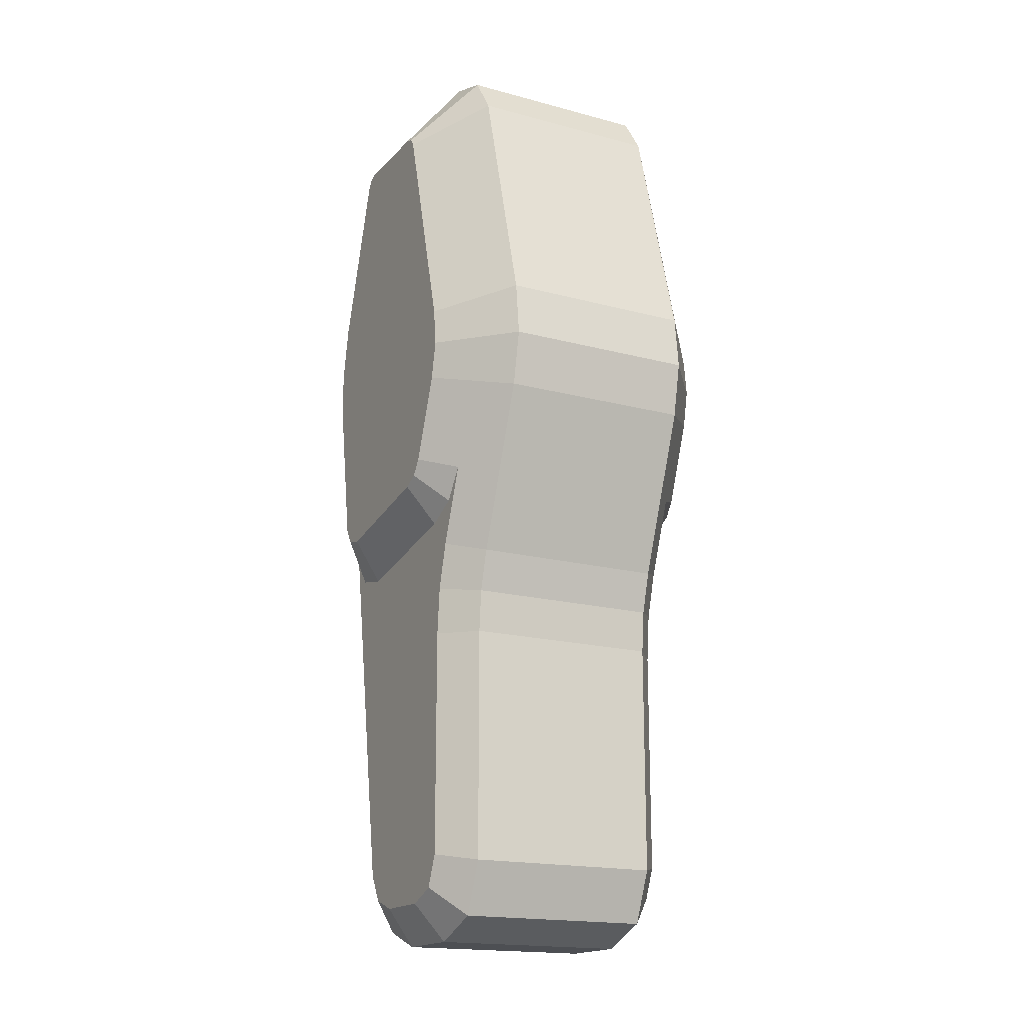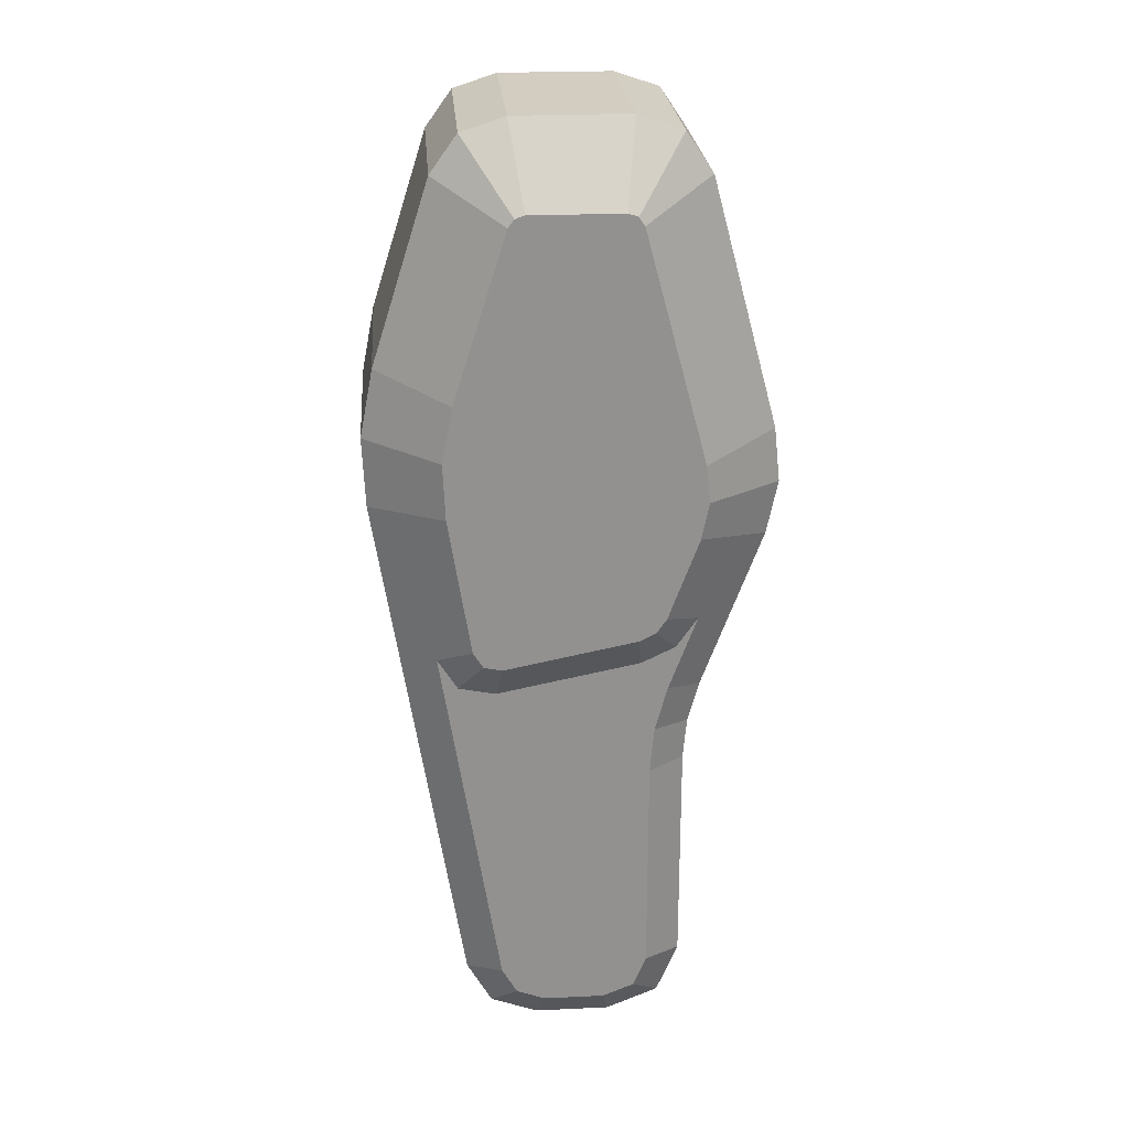
<metadata>
{"format":"obj","ext":"obj","renderer":"f3d","projection":"perspective","resolution":1024,"background":"white","views":[{"elev":-17.5,"azim":-118.1,"up":"+Z"},{"elev":24.3,"azim":175.6,"up":"+Z"}]}
</metadata>
<code>
v 0.0689 0.053 -0.1754
v 0.07223 0.053 -0.1701
v 0.009785 0.053 -0.1603
v 0.01325 0.053 -0.1652
v 0.01868 0.053 -0.1679
v 0.06277 0.053 -0.1767
v 0.07694 0.053 -0.0864
v 0.05948 0.053 -0.0313
v 0.05751 0.053 -0.02855
v 0.05429 0.053 -0.0275
v 0.02407 0.053 -0.0275
v 0.0208 0.053 -0.02861
v 0.01888 0.053 -0.03149
v -0.001588 0.053 -0.1079
v -0.002942 0.053 -0.1204
v -0.000419 0.053 -0.1328
v 0.07969 0.053 -0.1238
v 0.08051 0.053 -0.1049
v 0.04904 0.043 -0.3126
v 0.02825 0.043 -0.3126
v -0.001826 0.043 -0.1649
v 0.005387 0.043 -0.1752
v 0.07708 0.043 -0.1878
v 0.08375 0.043 -0.1772
v 0.06482 0.043 -0.1903
v 0.01671 0.043 -0.1807
v 0.00767 0.043 -0.1905
v 0.01185 0.043 -0.2058
v 0.01326 0.043 -0.2216
v 0.01326 0.043 -0.2977
v 0.01765 0.043 -0.3083
v 0.05884 0.043 -0.309
v 0.06396 0.043 -0.2999
v 0.0689 0.053 -0.1754
v 0.07223 0.053 -0.1701
v 0.07708 0.043 -0.1878
v 0.08375 0.043 -0.1772
v 0.009785 0.053 -0.1603
v 0.01325 0.053 -0.1652
v -0.001826 0.043 -0.1649
v 0.005387 0.043 -0.1752
v 0.01325 0.053 -0.1652
v 0.01868 0.053 -0.1679
v 0.005387 0.043 -0.1752
v 0.01671 0.043 -0.1807
v 0.01868 0.053 -0.1679
v 0.06277 0.053 -0.1767
v 0.01671 0.043 -0.1807
v 0.06482 0.043 -0.1903
v 0.06277 0.053 -0.1767
v 0.0689 0.053 -0.1754
v 0.06482 0.043 -0.1903
v 0.07708 0.043 -0.1878
v 0.07694 0.053 -0.0864
v 0.05948 0.053 -0.0313
v 0.1012 0.033 -0.08024
v 0.08211 0.033 -0.01995
v 0.05948 0.053 -0.0313
v 0.05751 0.053 -0.02855
v 0.08211 0.033 -0.01995
v 0.07305 0.033 -0.007329
v 0.05751 0.053 -0.02855
v 0.05429 0.053 -0.0275
v 0.07305 0.033 -0.007329
v 0.05828 0.033 -0.0025
v 0.05429 0.053 -0.0275
v 0.02407 0.053 -0.0275
v 0.05828 0.033 -0.0025
v 0.01995 0.033 -0.0025
v 0.02407 0.053 -0.0275
v 0.0208 0.053 -0.02861
v 0.01995 0.033 -0.0025
v 0.004726 0.033 -0.007666
v 0.0208 0.053 -0.02861
v 0.01888 0.053 -0.03149
v 0.004726 0.033 -0.007666
v -0.004203 0.033 -0.02103
v 0.01888 0.053 -0.03149
v -0.001588 0.053 -0.1079
v -0.004203 0.033 -0.02103
v -0.02624 0.033 -0.1033
v -0.001588 0.053 -0.1079
v -0.002942 0.053 -0.1204
v -0.02624 0.033 -0.1033
v -0.02822 0.033 -0.1216
v -0.002942 0.053 -0.1204
v -0.000419 0.053 -0.1328
v -0.02822 0.033 -0.1216
v -0.02453 0.033 -0.1397
v -0.000419 0.053 -0.1328
v -0.02453 0.033 -0.1397
v -0.004242 0.033 -0.1943
v -0.001826 0.043 -0.1649
v 0.009785 0.053 -0.1603
v 0.00767 0.043 -0.1905
v 0.00767 0.043 -0.1905
v -0.004242 0.033 -0.1943
v -0.000499 0.033 -0.208
v 0.01185 0.043 -0.2058
v 0.01185 0.043 -0.2058
v -0.000499 0.033 -0.208
v 0.000762 0.033 -0.2222
v 0.01326 0.043 -0.2216
v 0.01326 0.043 -0.2216
v 0.000762 0.033 -0.2222
v 0.000762 0.033 -0.3001
v 0.01326 0.043 -0.2977
v 0.01326 0.043 -0.2977
v 0.000762 0.033 -0.3001
v 0.008085 0.033 -0.3178
v 0.01765 0.043 -0.3083
v 0.01765 0.043 -0.3083
v 0.008085 0.033 -0.3178
v 0.02576 0.033 -0.3251
v 0.02825 0.043 -0.3126
v 0.02825 0.043 -0.3126
v 0.02576 0.033 -0.3251
v 0.05126 0.033 -0.3251
v 0.04904 0.043 -0.3126
v 0.05884 0.043 -0.309
v 0.05126 0.033 -0.3251
v 0.06747 0.033 -0.3192
v 0.04904 0.043 -0.3126
v 0.06396 0.043 -0.2999
v 0.06747 0.033 -0.3192
v 0.07594 0.033 -0.3041
v 0.05884 0.043 -0.309
v 0.07969 0.053 -0.1238
v 0.07594 0.033 -0.3041
v 0.1046 0.033 -0.1264
v 0.07223 0.053 -0.1701
v 0.08375 0.043 -0.1772
v 0.06396 0.043 -0.2999
v 0.07969 0.053 -0.1238
v 0.08051 0.053 -0.1049
v 0.1046 0.033 -0.1264
v 0.1056 0.033 -0.1031
v 0.08051 0.053 -0.1049
v 0.07694 0.053 -0.0864
v 0.1056 0.033 -0.1031
v 0.1012 0.033 -0.08024
v 0.0689 -0.053 -0.1754
v 0.07223 -0.053 -0.1701
v 0.009785 -0.053 -0.1603
v 0.01325 -0.053 -0.1652
v 0.01868 -0.053 -0.1679
v 0.06277 -0.053 -0.1767
v 0.07694 -0.053 -0.0864
v 0.05948 -0.053 -0.0313
v 0.05751 -0.053 -0.02855
v 0.05429 -0.053 -0.0275
v 0.02407 -0.053 -0.0275
v 0.0208 -0.053 -0.02861
v 0.01888 -0.053 -0.03149
v -0.001588 -0.053 -0.1079
v -0.002942 -0.053 -0.1204
v -0.000419 -0.053 -0.1328
v 0.07969 -0.053 -0.1238
v 0.08051 -0.053 -0.1049
v 0.04904 -0.043 -0.3126
v 0.02825 -0.043 -0.3126
v -0.001826 -0.043 -0.1649
v 0.005387 -0.043 -0.1752
v 0.07708 -0.043 -0.1878
v 0.08375 -0.043 -0.1772
v 0.06482 -0.043 -0.1903
v 0.01671 -0.043 -0.1807
v 0.00767 -0.043 -0.1905
v 0.01185 -0.043 -0.2058
v 0.01326 -0.043 -0.2216
v 0.01326 -0.043 -0.2977
v 0.01765 -0.043 -0.3083
v 0.05884 -0.043 -0.309
v 0.06396 -0.043 -0.2999
v 0.0689 -0.053 -0.1754
v 0.07223 -0.053 -0.1701
v 0.07708 -0.043 -0.1878
v 0.08375 -0.043 -0.1772
v 0.009785 -0.053 -0.1603
v 0.01325 -0.053 -0.1652
v -0.001826 -0.043 -0.1649
v 0.005387 -0.043 -0.1752
v 0.01325 -0.053 -0.1652
v 0.01868 -0.053 -0.1679
v 0.005387 -0.043 -0.1752
v 0.01671 -0.043 -0.1807
v 0.01868 -0.053 -0.1679
v 0.06277 -0.053 -0.1767
v 0.01671 -0.043 -0.1807
v 0.06482 -0.043 -0.1903
v 0.06277 -0.053 -0.1767
v 0.0689 -0.053 -0.1754
v 0.06482 -0.043 -0.1903
v 0.07708 -0.043 -0.1878
v 0.07694 -0.053 -0.0864
v 0.05948 -0.053 -0.0313
v 0.1012 -0.033 -0.08024
v 0.08211 -0.033 -0.01995
v 0.05948 -0.053 -0.0313
v 0.05751 -0.053 -0.02855
v 0.08211 -0.033 -0.01995
v 0.07305 -0.033 -0.007329
v 0.05751 -0.053 -0.02855
v 0.05429 -0.053 -0.0275
v 0.07305 -0.033 -0.007329
v 0.05828 -0.033 -0.0025
v 0.05429 -0.053 -0.0275
v 0.02407 -0.053 -0.0275
v 0.05828 -0.033 -0.0025
v 0.01995 -0.033 -0.0025
v 0.02407 -0.053 -0.0275
v 0.0208 -0.053 -0.02861
v 0.01995 -0.033 -0.0025
v 0.004726 -0.033 -0.007666
v 0.0208 -0.053 -0.02861
v 0.01888 -0.053 -0.03149
v 0.004726 -0.033 -0.007666
v -0.004203 -0.033 -0.02103
v 0.01888 -0.053 -0.03149
v -0.001588 -0.053 -0.1079
v -0.004203 -0.033 -0.02103
v -0.02624 -0.033 -0.1033
v -0.001588 -0.053 -0.1079
v -0.002942 -0.053 -0.1204
v -0.02624 -0.033 -0.1033
v -0.02822 -0.033 -0.1216
v -0.002942 -0.053 -0.1204
v -0.000419 -0.053 -0.1328
v -0.02822 -0.033 -0.1216
v -0.02453 -0.033 -0.1397
v -0.000419 -0.053 -0.1328
v -0.02453 -0.033 -0.1397
v -0.004242 -0.033 -0.1943
v -0.001826 -0.043 -0.1649
v 0.009785 -0.053 -0.1603
v 0.00767 -0.043 -0.1905
v 0.00767 -0.043 -0.1905
v -0.004242 -0.033 -0.1943
v -0.000499 -0.033 -0.208
v 0.01185 -0.043 -0.2058
v 0.01185 -0.043 -0.2058
v -0.000499 -0.033 -0.208
v 0.000762 -0.033 -0.2222
v 0.01326 -0.043 -0.2216
v 0.01326 -0.043 -0.2216
v 0.000762 -0.033 -0.2222
v 0.000762 -0.033 -0.3001
v 0.01326 -0.043 -0.2977
v 0.01326 -0.043 -0.2977
v 0.000762 -0.033 -0.3001
v 0.008084 -0.033 -0.3178
v 0.01765 -0.043 -0.3083
v 0.01765 -0.043 -0.3083
v 0.008084 -0.033 -0.3178
v 0.02576 -0.033 -0.3251
v 0.02825 -0.043 -0.3126
v 0.02825 -0.043 -0.3126
v 0.02576 -0.033 -0.3251
v 0.05126 -0.033 -0.3251
v 0.04904 -0.043 -0.3126
v 0.05884 -0.043 -0.309
v 0.05126 -0.033 -0.3251
v 0.06747 -0.033 -0.3192
v 0.04904 -0.043 -0.3126
v 0.06396 -0.043 -0.2999
v 0.06747 -0.033 -0.3192
v 0.07594 -0.033 -0.3041
v 0.05884 -0.043 -0.309
v 0.07969 -0.053 -0.1238
v 0.07594 -0.033 -0.3041
v 0.1046 -0.033 -0.1264
v 0.07223 -0.053 -0.1701
v 0.08375 -0.043 -0.1772
v 0.06396 -0.043 -0.2999
v 0.07969 -0.053 -0.1238
v 0.08051 -0.053 -0.1049
v 0.1046 -0.033 -0.1264
v 0.1056 -0.033 -0.1031
v 0.08051 -0.053 -0.1049
v 0.07694 -0.053 -0.0864
v 0.1056 -0.033 -0.1031
v 0.1012 -0.033 -0.08024
v 0.08211 0.033 -0.01995
v 0.08211 -0.033 -0.01995
v 0.07305 0.033 -0.007329
v 0.07305 -0.033 -0.007329
v 0.07305 0.033 -0.007329
v 0.07305 -0.033 -0.007329
v 0.05828 0.033 -0.0025
v 0.05828 -0.033 -0.0025
v 0.05828 0.033 -0.0025
v 0.05828 -0.033 -0.0025
v 0.01995 0.033 -0.0025
v 0.01995 -0.033 -0.0025
v 0.01995 0.033 -0.0025
v 0.01995 -0.033 -0.0025
v 0.004726 0.033 -0.007666
v 0.004726 -0.033 -0.007666
v 0.004726 0.033 -0.007666
v 0.004726 -0.033 -0.007666
v -0.004203 0.033 -0.02103
v -0.004203 -0.033 -0.02103
v -0.004203 0.033 -0.02103
v -0.004203 -0.033 -0.02103
v -0.02624 0.033 -0.1033
v -0.02624 -0.033 -0.1033
v -0.02624 0.033 -0.1033
v -0.02624 -0.033 -0.1033
v -0.02822 0.033 -0.1216
v -0.02822 -0.033 -0.1216
v -0.02822 0.033 -0.1216
v -0.02822 -0.033 -0.1216
v -0.02453 0.033 -0.1397
v -0.02453 -0.033 -0.1397
v -0.02453 0.033 -0.1397
v -0.02453 -0.033 -0.1397
v -0.004242 0.033 -0.1943
v -0.004242 -0.033 -0.1943
v -0.004242 0.033 -0.1943
v -0.004242 -0.033 -0.1943
v -0.000499 0.033 -0.208
v -0.000499 -0.033 -0.208
v -0.000499 0.033 -0.208
v -0.000499 -0.033 -0.208
v 0.000762 0.033 -0.2222
v 0.000762 -0.033 -0.2222
v 0.000762 0.033 -0.2222
v 0.000762 -0.033 -0.2222
v 0.000762 0.033 -0.3001
v 0.000762 -0.033 -0.3001
v 0.000762 0.033 -0.3001
v 0.000762 -0.033 -0.3001
v 0.008085 0.033 -0.3178
v 0.008084 -0.033 -0.3178
v 0.008085 0.033 -0.3178
v 0.008084 -0.033 -0.3178
v 0.02576 0.033 -0.3251
v 0.02576 -0.033 -0.3251
v 0.02576 0.033 -0.3251
v 0.02576 -0.033 -0.3251
v 0.05126 0.033 -0.3251
v 0.05126 -0.033 -0.3251
v 0.05126 0.033 -0.3251
v 0.05126 -0.033 -0.3251
v 0.06747 0.033 -0.3192
v 0.06747 -0.033 -0.3192
v 0.06747 0.033 -0.3192
v 0.06747 -0.033 -0.3192
v 0.07594 0.033 -0.3041
v 0.07594 -0.033 -0.3041
v 0.07594 0.033 -0.3041
v 0.07594 -0.033 -0.3041
v 0.1046 0.033 -0.1264
v 0.1046 -0.033 -0.1264
v 0.1046 0.033 -0.1264
v 0.1046 -0.033 -0.1264
v 0.1056 0.033 -0.1031
v 0.1056 -0.033 -0.1031
v 0.1056 0.033 -0.1031
v 0.1056 -0.033 -0.1031
v 0.1012 0.033 -0.08024
v 0.1012 -0.033 -0.08024
v 0.1012 0.033 -0.08024
v 0.1012 -0.033 -0.08024
v 0.08211 0.033 -0.01995
v 0.08211 -0.033 -0.01995
v 0.0115 0.01125 -0.3375
v 0.0115 0.01949 -0.3458
v 0.0115 -0.01949 -0.3458
v 0.0115 -0.01125 -0.3375
v 0.0115 -0.01125 -0.3765
v 0.0115 -0.01949 -0.3683
v 0.0115 0.01949 -0.3683
v 0.0115 0.01125 -0.3765
v 0.0115 -0 -0.3795
v 0.0115 -0.0225 -0.357
v 0.0115 -0 -0.3345
v 0.0115 0.0225 -0.357
v 0.0685 -0.01949 -0.3458
v 0.0685 -0.01125 -0.3375
v 0.0685 -0.01125 -0.3765
v 0.0685 -0.01949 -0.3683
v 0.0685 0.01949 -0.3683
v 0.0685 0.01125 -0.3765
v 0.0685 0.01125 -0.3375
v 0.0685 0.01949 -0.3458
v 0.0685 0 -0.3795
v 0.0685 -0.0225 -0.357
v 0.0685 0 -0.3345
v 0.0685 0.0225 -0.357
v 0.0335 -0.01126 -0.307
v 0.02874 -0.0065 -0.307
v 0.02874 0.0065 -0.307
v 0.0335 0.01126 -0.307
v 0.0465 0.01126 -0.307
v 0.05126 0.0065 -0.307
v 0.05126 -0.0065 -0.307
v 0.0465 -0.01126 -0.307
v 0.04 -0.013 -0.307
v 0.053 0 -0.307
v 0.04 0.013 -0.307
v 0.027 -0 -0.307
v 0.0465 -0.01126 -0.307
v 0.04 -0.013 -0.307
v 0.04 -0.013 -0.3305
v 0.0465 -0.01126 -0.33
v 0.05126 -0.0065 -0.307
v 0.0465 -0.01126 -0.307
v 0.0465 -0.01126 -0.33
v 0.05126 -0.0065 -0.3287
v 0.053 0 -0.307
v 0.05126 -0.0065 -0.307
v 0.05126 -0.0065 -0.3287
v 0.053 0 -0.327
v 0.05126 0.0065 -0.307
v 0.05126 0.0065 -0.3287
v 0.053 0 -0.307
v 0.053 0 -0.327
v 0.0465 0.01126 -0.307
v 0.0465 0.01126 -0.33
v 0.05126 0.0065 -0.307
v 0.05126 0.0065 -0.3287
v 0.04 0.013 -0.307
v 0.04 0.013 -0.3305
v 0.0465 0.01126 -0.307
v 0.0465 0.01126 -0.33
v 0.0335 0.01126 -0.307
v 0.04 0.013 -0.307
v 0.04 0.013 -0.3305
v 0.0335 0.01126 -0.33
v 0.02874 0.0065 -0.307
v 0.0335 0.01126 -0.307
v 0.0335 0.01126 -0.33
v 0.02874 0.0065 -0.3287
v 0.027 -0 -0.307
v 0.02874 0.0065 -0.307
v 0.02874 0.0065 -0.3287
v 0.027 -0 -0.327
v 0.02874 -0.0065 -0.307
v 0.02874 -0.0065 -0.3287
v 0.027 -0 -0.307
v 0.027 -0 -0.327
v 0.0335 -0.01126 -0.307
v 0.0335 -0.01126 -0.33
v 0.02874 -0.0065 -0.307
v 0.02874 -0.0065 -0.3287
v 0.04 -0.013 -0.307
v 0.04 -0.013 -0.3305
v 0.0335 -0.01126 -0.307
v 0.0335 -0.01126 -0.33
v 0.06 0.02598 -0.342
v 0.02 0.02598 -0.342
v 0.06 0.03 -0.357
v 0.02 0.03 -0.357
v 0.06 0.015 -0.331
v 0.02 0.015 -0.331
v 0.06 0.02598 -0.342
v 0.02 0.02598 -0.342
v 0.06 0 -0.327
v 0.02 -0 -0.327
v 0.06 0.015 -0.331
v 0.02 0.015 -0.331
v 0.05126 0.0065 -0.3287
v 0.053 0 -0.327
v 0.0465 0.01126 -0.33
v 0.04 0.013 -0.3305
v 0.0335 0.01126 -0.33
v 0.02874 0.0065 -0.3287
v 0.027 -0 -0.327
v 0.06 -0.015 -0.331
v 0.02 -0.015 -0.331
v 0.06 0 -0.327
v 0.02 -0 -0.327
v 0.0465 -0.01126 -0.33
v 0.04 -0.013 -0.3305
v 0.05126 -0.0065 -0.3287
v 0.053 0 -0.327
v 0.02874 -0.0065 -0.3287
v 0.027 -0 -0.327
v 0.0335 -0.01126 -0.33
v 0.06 -0.02598 -0.342
v 0.02 -0.02598 -0.342
v 0.06 -0.015 -0.331
v 0.02 -0.015 -0.331
v 0.06 -0.03 -0.357
v 0.02 -0.03 -0.357
v 0.06 -0.02598 -0.342
v 0.02 -0.02598 -0.342
v 0.06 -0.02598 -0.372
v 0.02 -0.02598 -0.372
v 0.06 -0.03 -0.357
v 0.02 -0.03 -0.357
v 0.06 -0.015 -0.383
v 0.02 -0.015 -0.383
v 0.06 -0.02598 -0.372
v 0.02 -0.02598 -0.372
v 0.06 0 -0.387
v 0.02 -0 -0.387
v 0.06 -0.015 -0.383
v 0.02 -0.015 -0.383
v 0.06 0.015 -0.383
v 0.02 0.015 -0.383
v 0.06 0 -0.387
v 0.02 -0 -0.387
v 0.06 0.02598 -0.372
v 0.02 0.02598 -0.372
v 0.06 0.015 -0.383
v 0.02 0.015 -0.383
v 0.06 0.03 -0.357
v 0.02 0.03 -0.357
v 0.06 0.02598 -0.372
v 0.02 0.02598 -0.372
v 0.06 0.015 -0.383
v 0.06 0.02598 -0.372
v 0.0685 0.01125 -0.3765
v 0.0685 0.01949 -0.3683
v 0.06 0 -0.387
v 0.06 0.015 -0.383
v 0.0685 0 -0.3795
v 0.0685 0.01125 -0.3765
v 0.06 -0.015 -0.383
v 0.06 0 -0.387
v 0.0685 -0.01125 -0.3765
v 0.0685 0 -0.3795
v 0.06 -0.02598 -0.372
v 0.06 -0.015 -0.383
v 0.0685 -0.01949 -0.3683
v 0.0685 -0.01125 -0.3765
v 0.06 -0.03 -0.357
v 0.06 -0.02598 -0.372
v 0.0685 -0.0225 -0.357
v 0.0685 -0.01949 -0.3683
v 0.06 -0.02598 -0.342
v 0.06 -0.03 -0.357
v 0.0685 -0.01949 -0.3458
v 0.0685 -0.0225 -0.357
v 0.06 -0.015 -0.331
v 0.06 -0.02598 -0.342
v 0.0685 -0.01125 -0.3375
v 0.0685 -0.01949 -0.3458
v 0.06 0 -0.327
v 0.06 -0.015 -0.331
v 0.0685 0 -0.3345
v 0.0685 -0.01125 -0.3375
v 0.06 0.015 -0.331
v 0.06 0 -0.327
v 0.0685 0.01125 -0.3375
v 0.0685 0 -0.3345
v 0.06 0.02598 -0.342
v 0.06 0.015 -0.331
v 0.0685 0.01949 -0.3458
v 0.0685 0.01125 -0.3375
v 0.06 0.03 -0.357
v 0.06 0.02598 -0.342
v 0.0685 0.0225 -0.357
v 0.0685 0.01949 -0.3458
v 0.06 0.02598 -0.372
v 0.06 0.03 -0.357
v 0.0685 0.01949 -0.3683
v 0.0685 0.0225 -0.357
v 0.02 0.015 -0.383
v 0.02 0.02598 -0.372
v 0.0115 0.01125 -0.3765
v 0.0115 0.01949 -0.3683
v 0.02 -0 -0.387
v 0.02 0.015 -0.383
v 0.0115 -0 -0.3795
v 0.0115 0.01125 -0.3765
v 0.02 -0.015 -0.383
v 0.02 -0 -0.387
v 0.0115 -0.01125 -0.3765
v 0.0115 -0 -0.3795
v 0.02 -0.02598 -0.372
v 0.02 -0.015 -0.383
v 0.0115 -0.01949 -0.3683
v 0.0115 -0.01125 -0.3765
v 0.02 -0.03 -0.357
v 0.02 -0.02598 -0.372
v 0.0115 -0.0225 -0.357
v 0.0115 -0.01949 -0.3683
v 0.02 -0.02598 -0.342
v 0.02 -0.03 -0.357
v 0.0115 -0.01949 -0.3458
v 0.0115 -0.0225 -0.357
v 0.02 -0.015 -0.331
v 0.02 -0.02598 -0.342
v 0.0115 -0.01125 -0.3375
v 0.0115 -0.01949 -0.3458
v 0.02 -0 -0.327
v 0.02 -0.015 -0.331
v 0.0115 -0 -0.3345
v 0.0115 -0.01125 -0.3375
v 0.02 0.015 -0.331
v 0.02 -0 -0.327
v 0.0115 0.01125 -0.3375
v 0.0115 -0 -0.3345
v 0.02 0.02598 -0.342
v 0.02 0.015 -0.331
v 0.0115 0.01949 -0.3458
v 0.0115 0.01125 -0.3375
v 0.02 0.03 -0.357
v 0.02 0.02598 -0.342
v 0.0115 0.0225 -0.357
v 0.0115 0.01949 -0.3458
v 0.02 0.02598 -0.372
v 0.02 0.03 -0.357
v 0.0115 0.01949 -0.3683
v 0.0115 0.0225 -0.357
f 10 8 7
f 8 10 9
f 7 17 5
f 17 7 18
f 1 6 2
f 17 2 6
f 6 5 17
f 11 10 7
f 13 12 11
f 11 14 13
f 7 5 14
f 3 5 4
f 3 16 5
f 16 14 5
f 16 15 14
f 11 7 14
f 19 33 32
f 33 19 29
f 33 23 24
f 33 29 25
f 23 33 25
f 29 19 20
f 25 29 26
f 29 20 30
f 26 29 28
f 22 26 27
f 28 27 26
f 27 21 22
f 30 20 31
f 35 37 36
f 35 36 34
f 39 41 40
f 39 40 38
f 43 45 44
f 43 44 42
f 47 49 48
f 47 48 46
f 51 53 52
f 51 52 50
f 55 57 56
f 55 56 54
f 59 61 60
f 59 60 58
f 63 65 64
f 63 64 62
f 67 69 68
f 67 68 66
f 71 73 72
f 71 72 70
f 75 77 76
f 75 76 74
f 79 81 80
f 79 80 78
f 83 85 84
f 83 84 82
f 87 89 88
f 87 88 86
f 90 94 93
f 92 91 93
f 90 93 91
f 95 92 93
f 96 99 98
f 96 98 97
f 100 103 102
f 100 102 101
f 104 107 106
f 104 106 105
f 108 111 110
f 108 110 109
f 112 115 114
f 112 114 113
f 119 118 117
f 119 117 116
f 122 121 123
f 122 123 120
f 126 125 127
f 126 127 124
f 132 131 128
f 130 129 132
f 133 132 129
f 128 130 132
f 135 137 136
f 135 136 134
f 139 141 140
f 139 140 138
f 149 147 148
f 149 150 151
f 151 147 149
f 158 159 148
f 142 143 147
f 158 147 143
f 158 148 147
f 147 151 146
f 154 152 153
f 146 152 154
f 155 144 154
f 144 145 146
f 146 154 144
f 144 155 157
f 157 155 156
f 151 152 146
f 160 173 174
f 174 170 160
f 174 165 164
f 174 166 170
f 164 166 174
f 170 161 160
f 166 167 170
f 170 171 161
f 167 169 170
f 163 168 167
f 169 167 168
f 168 163 162
f 171 172 161
f 176 175 177
f 176 177 178
f 180 179 181
f 180 181 182
f 184 183 185
f 184 185 186
f 188 187 189
f 188 189 190
f 192 191 193
f 192 193 194
f 196 195 197
f 196 197 198
f 200 199 201
f 200 201 202
f 204 203 205
f 204 205 206
f 208 207 209
f 208 209 210
f 212 211 213
f 212 213 214
f 216 215 217
f 216 217 218
f 220 219 221
f 220 221 222
f 224 223 225
f 224 225 226
f 228 227 229
f 228 229 230
f 231 234 235
f 233 234 232
f 231 232 234
f 236 234 233
f 237 238 239
f 237 239 240
f 241 242 243
f 241 243 244
f 245 246 247
f 245 247 248
f 249 250 251
f 249 251 252
f 253 254 255
f 253 255 256
f 260 257 258
f 260 258 259
f 263 261 264
f 263 264 262
f 267 265 268
f 267 268 266
f 273 269 272
f 271 273 270
f 274 270 273
f 269 273 271
f 276 275 277
f 276 277 278
f 280 279 281
f 280 281 282
f 284 283 285
f 284 285 286
f 288 287 289
f 288 289 290
f 292 291 293
f 292 293 294
f 296 295 297
f 296 297 298
f 300 299 301
f 300 301 302
f 304 303 305
f 304 305 306
f 308 307 309
f 308 309 310
f 312 311 313
f 312 313 314
f 316 315 317
f 316 317 318
f 320 319 321
f 320 321 322
f 324 323 325
f 324 325 326
f 328 327 329
f 328 329 330
f 332 331 333
f 332 333 334
f 336 335 337
f 336 337 338
f 340 339 341
f 340 341 342
f 344 343 345
f 344 345 346
f 348 347 349
f 348 349 350
f 352 351 353
f 352 353 354
f 356 355 357
f 356 357 358
f 360 359 361
f 360 361 362
f 364 363 365
f 364 365 366

</code>
